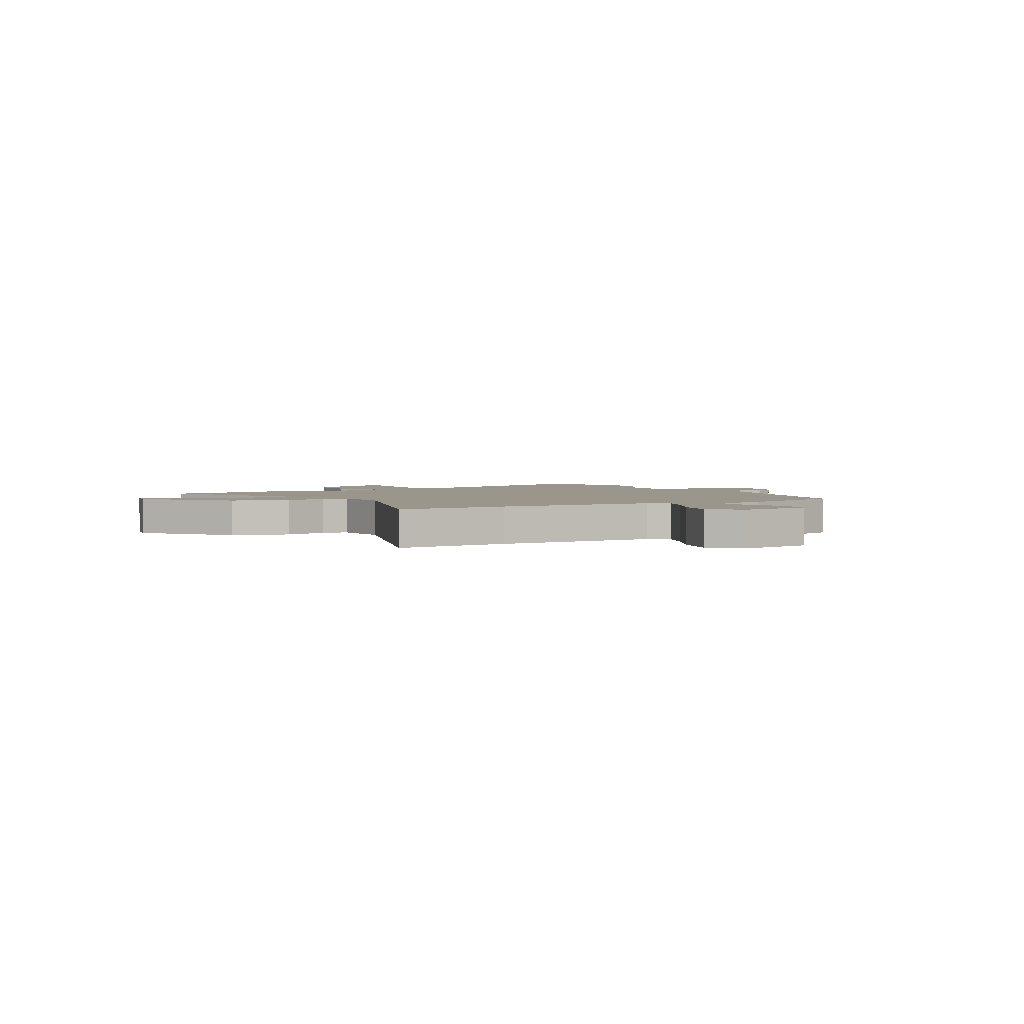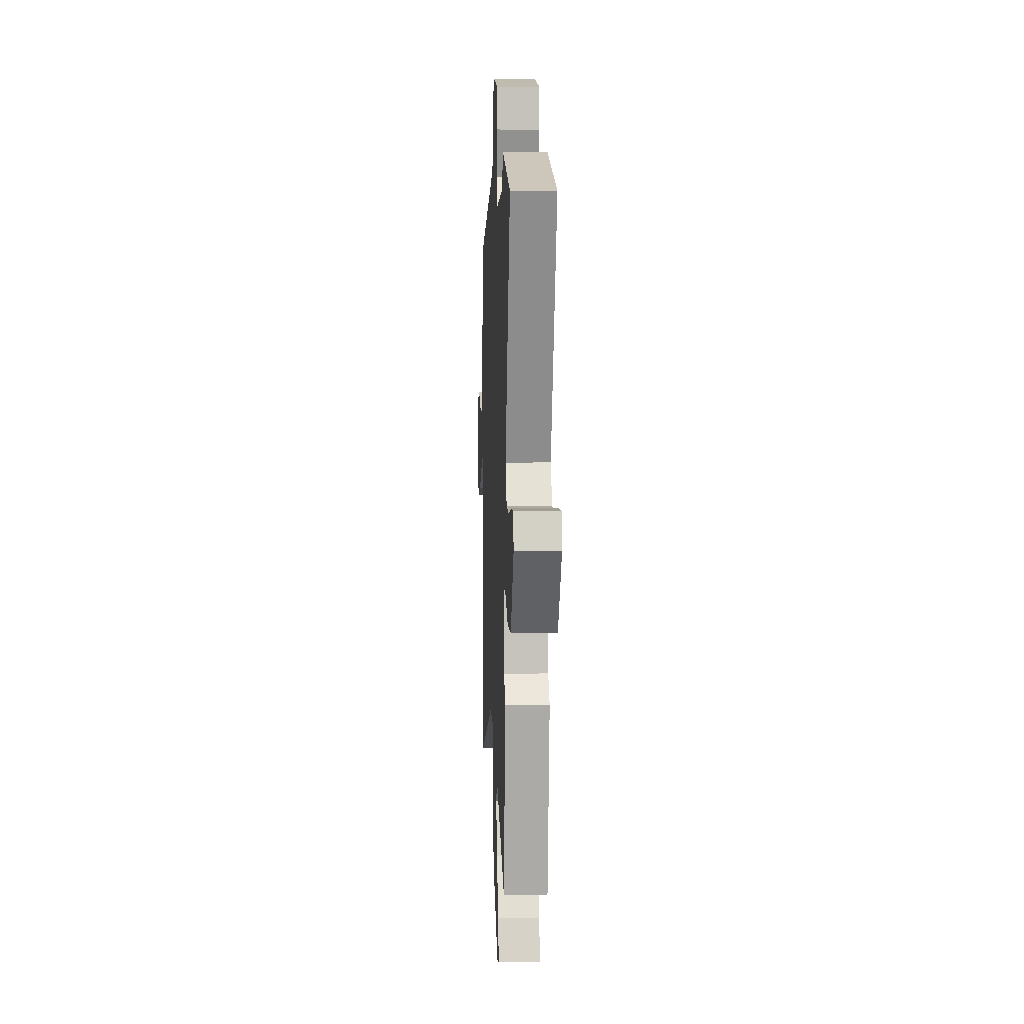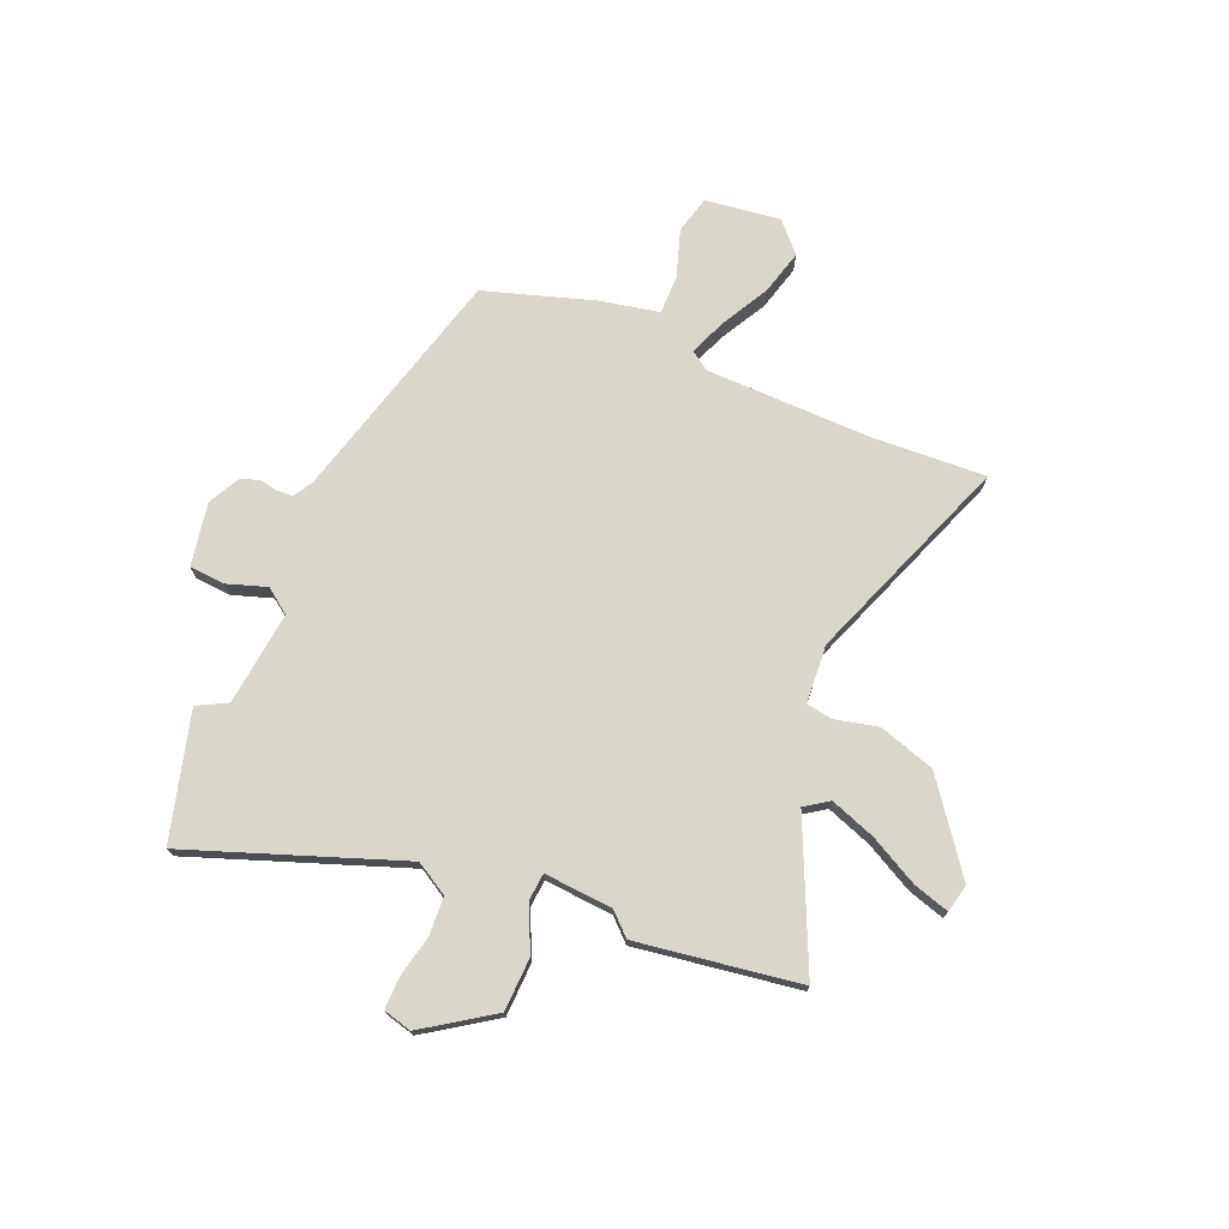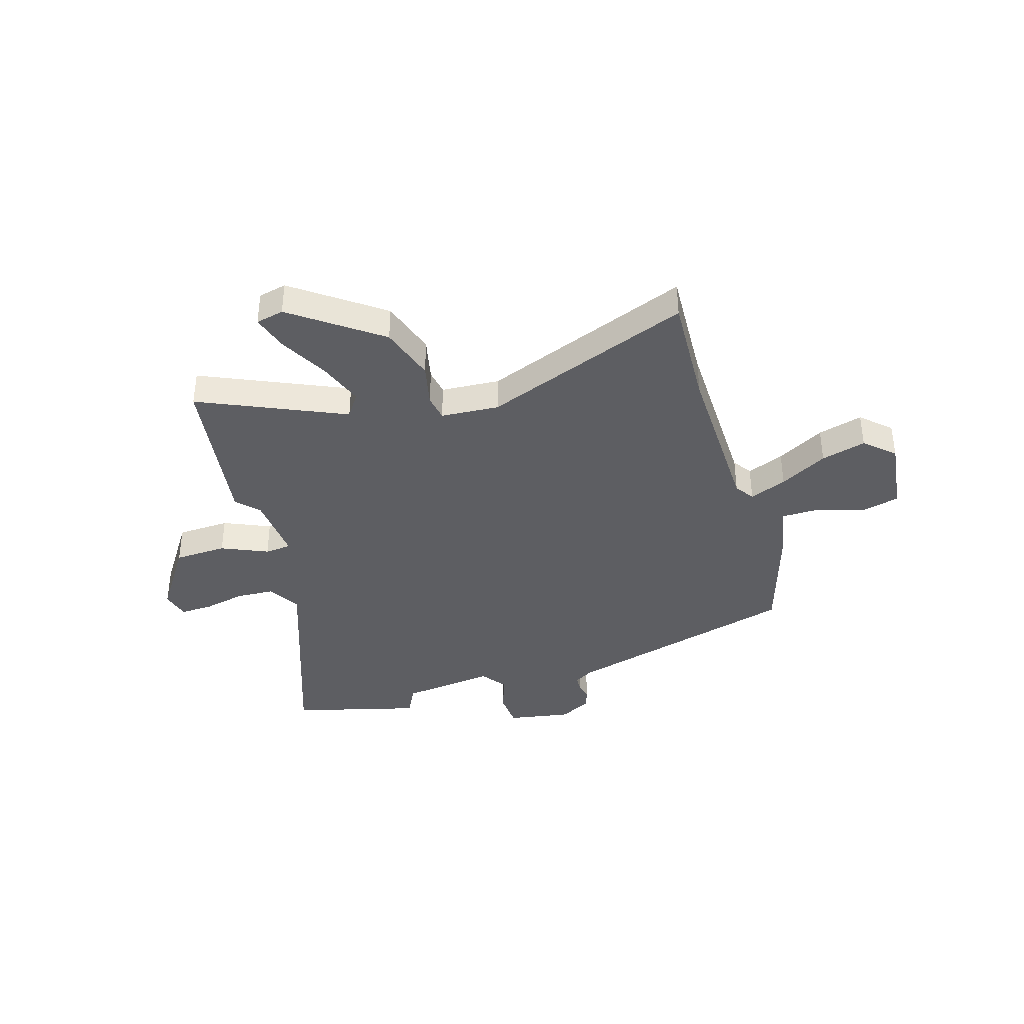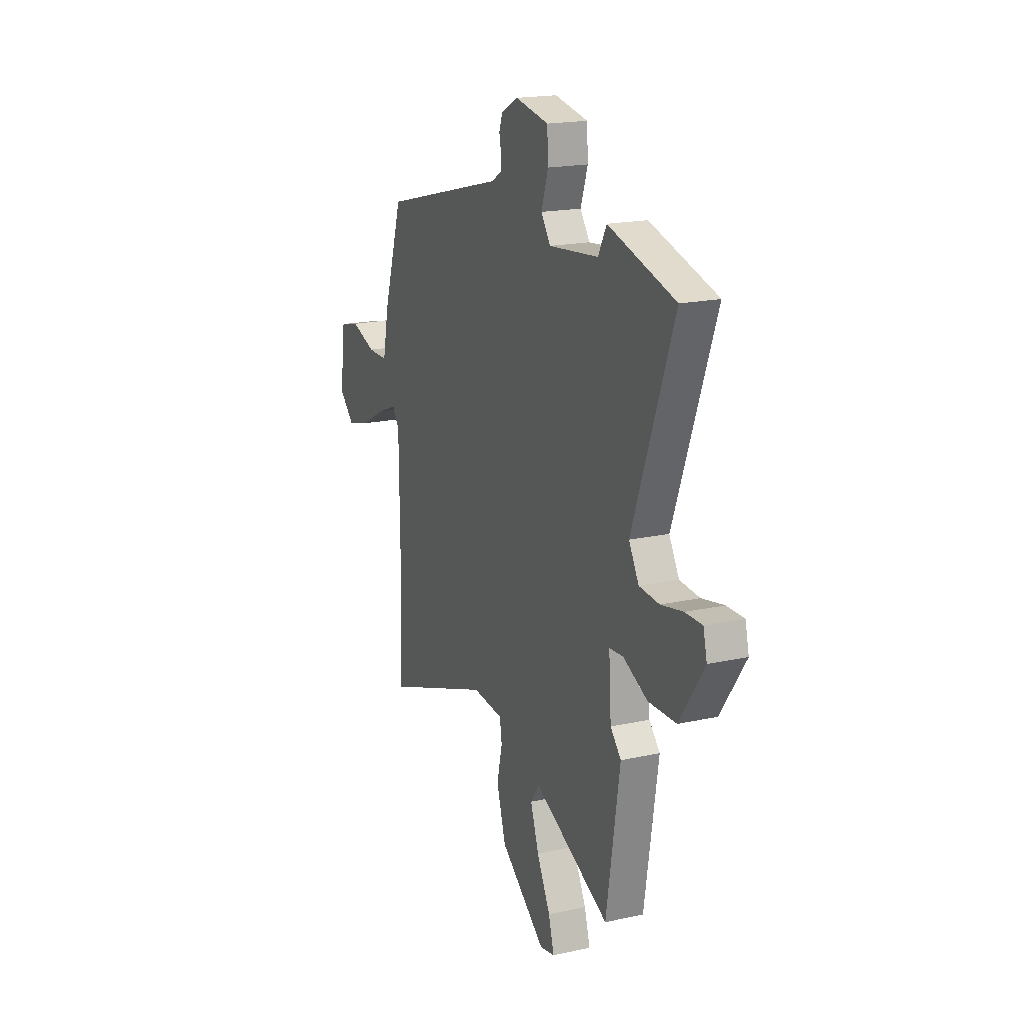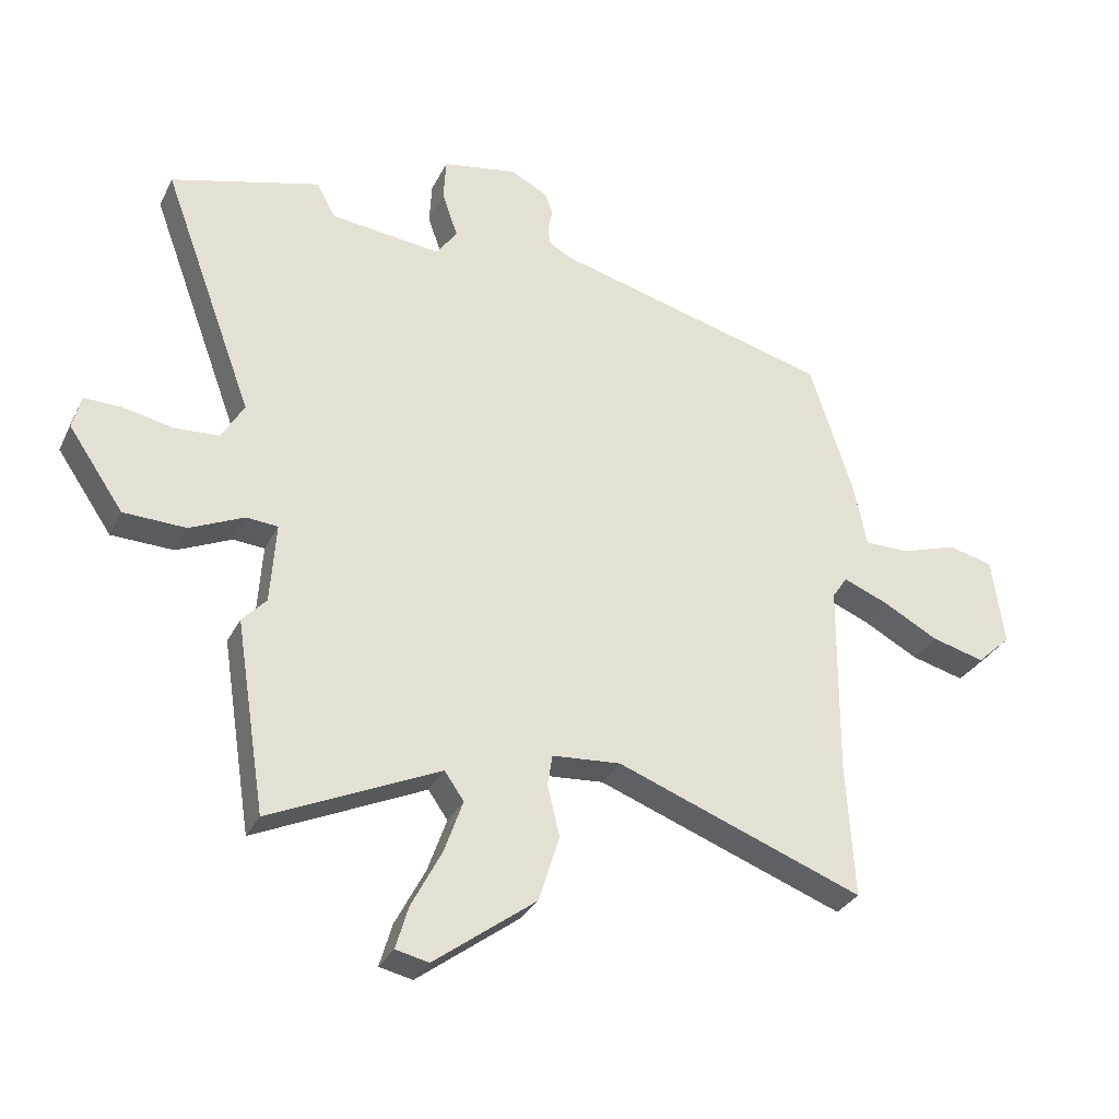
<metadata>
{"format":"obj","ext":"obj","renderer":"f3d","projection":"perspective","resolution":1024,"background":"white","views":[{"elev":2.5,"azim":-120.0,"up":"+Y"},{"elev":5.6,"azim":87.4,"up":"+Z"},{"elev":73.7,"azim":113.2,"up":"+Y"},{"elev":-38.5,"azim":-162.4,"up":"+Y"},{"elev":18.7,"azim":67.1,"up":"+Z"},{"elev":-31.4,"azim":157.2,"up":"+Z"}]}
</metadata>
<code>
v 0.445 0.07 0.515
v 0.693 0.07 0.446
v 0.541 0.07 0.034
v 0.578 0.07 -0.03
v 0.652 0.07 -0.035
v 0.734 0.07 -0.018
v 0.797 0.07 -0.017
v 0.811 0.07 -0.073
v 0.72 0.07 -0.206
v 0.617 0.07 -0.209
v 0.527 0.07 -0.168
v 0.475 0.07 -0.172
v 0.484 0.07 -0.306
v 0.524 0.07 -0.349
v 0.474 0.07 -0.667
v 0.192 0.07 -0.537
v 0.16 0.07 -0.583
v 0.191 0.07 -0.671
v 0.241 0.07 -0.767
v 0.262 0.07 -0.838
v 0.207 0.07 -0.85
v 0.038 0.07 -0.723
v 0.004 0.07 -0.613
v 0.024 0.07 -0.528
v 0.016 0.07 -0.477
v -0.098 0.07 -0.468
v -0.507 0.07 -0.62
v -0.494 0.07 -0.396
v -0.497 0.07 -0.073
v -0.522 0.07 -0.035
v -0.595 0.07 -0.064
v -0.688 0.07 -0.114
v -0.776 0.07 -0.137
v -0.832 0.07 -0.084
v -0.812 0.07 0.063
v -0.738 0.07 0.081
v -0.645 0.07 0.05
v -0.57 0.07 0.05
v -0.547 0.07 0.161
v -0.477 0.07 0.378
v -0.015 0.07 0.499
v 0.023 0.07 0.521
v 0.025 0.07 0.552
v 0.018 0.07 0.588
v 0.031 0.07 0.624
v 0.093 0.07 0.656
v 0.217 0.07 0.633
v 0.221 0.07 0.563
v 0.195 0.07 0.486
v 0.23 0.07 0.437
v 0.414 0.07 0.457
v 0.445 0 0.515
v 0.693 0 0.446
v 0.541 0 0.034
v 0.578 0 -0.03
v 0.652 0 -0.035
v 0.734 0 -0.018
v 0.797 0 -0.017
v 0.811 0 -0.073
v 0.72 0 -0.206
v 0.617 0 -0.209
v 0.527 0 -0.168
v 0.475 0 -0.172
v 0.484 0 -0.306
v 0.524 0 -0.349
v 0.474 0 -0.667
v 0.192 0 -0.537
v 0.16 0 -0.583
v 0.191 0 -0.671
v 0.241 0 -0.767
v 0.262 0 -0.838
v 0.207 0 -0.85
v 0.038 0 -0.723
v 0.004 0 -0.613
v 0.024 0 -0.528
v 0.016 0 -0.477
v -0.098 0 -0.468
v -0.507 0 -0.62
v -0.494 0 -0.396
v -0.497 0 -0.073
v -0.522 0 -0.035
v -0.595 0 -0.064
v -0.688 0 -0.114
v -0.776 0 -0.137
v -0.832 0 -0.084
v -0.812 0 0.063
v -0.738 0 0.081
v -0.645 0 0.05
v -0.57 0 0.05
v -0.547 0 0.161
v -0.477 0 0.378
v -0.015 0 0.499
v 0.023 0 0.521
v 0.025 0 0.552
v 0.018 0 0.588
v 0.031 0 0.624
v 0.093 0 0.656
v 0.217 0 0.633
v 0.221 0 0.563
v 0.195 0 0.486
v 0.23 0 0.437
v 0.414 0 0.457
f 46 47 48 49
f 44 45 46 49
f 43 44 49 50
f 42 43 50
f 41 42 50
f 38 39 40 41
f 38 41 50
f 34 35 36 37
f 34 37 38
f 31 32 33 34
f 30 31 34 38
f 29 30 38 50
f 26 27 28
f 25 26 28 29
f 21 22 23 24
f 21 24 25
f 18 19 20 21
f 17 18 21 25
f 16 17 25 29
f 13 14 15 16
f 12 13 16 29
f 8 9 10 11
f 5 6 7 8
f 4 5 8 11
f 3 4 11 12
f 51 1 2 3
f 29 50 51
f 3 12 29 51
f 100 99 98 97
f 100 97 96 95
f 101 100 95 94
f 101 94 93
f 101 93 92
f 92 91 90 89
f 101 92 89
f 88 87 86 85
f 89 88 85
f 85 84 83 82
f 89 85 82 81
f 101 89 81 80
f 79 78 77
f 80 79 77 76
f 75 74 73 72
f 76 75 72
f 72 71 70 69
f 76 72 69 68
f 80 76 68 67
f 67 66 65 64
f 80 67 64 63
f 62 61 60 59
f 59 58 57 56
f 62 59 56 55
f 63 62 55 54
f 54 53 52 102
f 102 101 80
f 102 80 63 54
f 1 52 53 2
f 2 53 54 3
f 3 54 55 4
f 4 55 56 5
f 5 56 57 6
f 6 57 58 7
f 7 58 59 8
f 8 59 60 9
f 9 60 61 10
f 10 61 62 11
f 11 62 63 12
f 12 63 64 13
f 13 64 65 14
f 14 65 66 15
f 15 66 67 16
f 16 67 68 17
f 17 68 69 18
f 18 69 70 19
f 19 70 71 20
f 20 71 72 21
f 21 72 73 22
f 22 73 74 23
f 23 74 75 24
f 24 75 76 25
f 25 76 77 26
f 26 77 78 27
f 27 78 79 28
f 28 79 80 29
f 29 80 81 30
f 30 81 82 31
f 31 82 83 32
f 32 83 84 33
f 33 84 85 34
f 34 85 86 35
f 35 86 87 36
f 36 87 88 37
f 37 88 89 38
f 38 89 90 39
f 39 90 91 40
f 40 91 92 41
f 41 92 93 42
f 42 93 94 43
f 43 94 95 44
f 44 95 96 45
f 45 96 97 46
f 46 97 98 47
f 47 98 99 48
f 48 99 100 49
f 49 100 101 50
f 50 101 102 51
f 51 102 52 1

</code>
